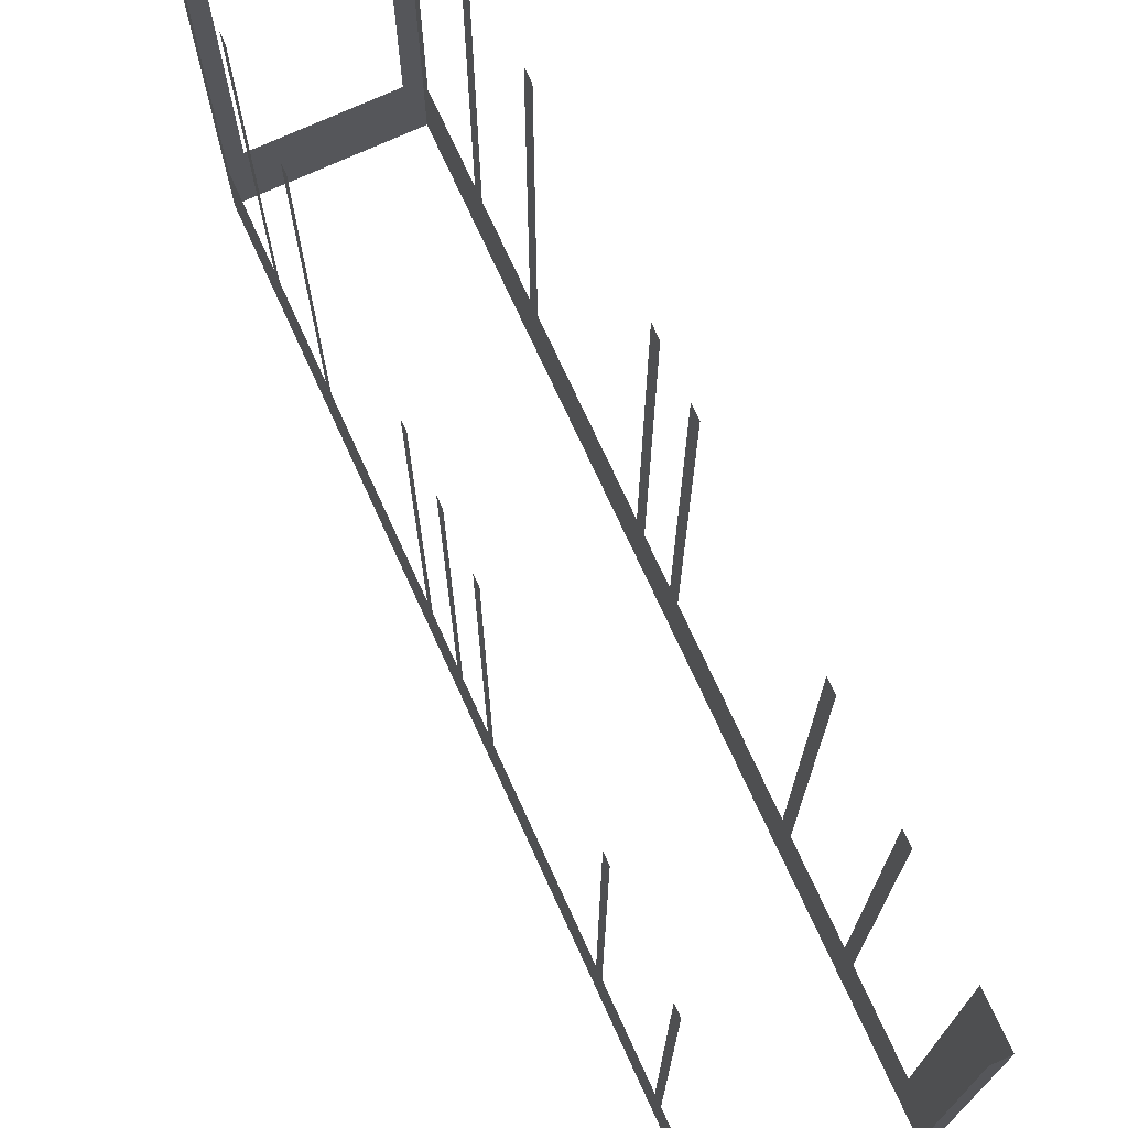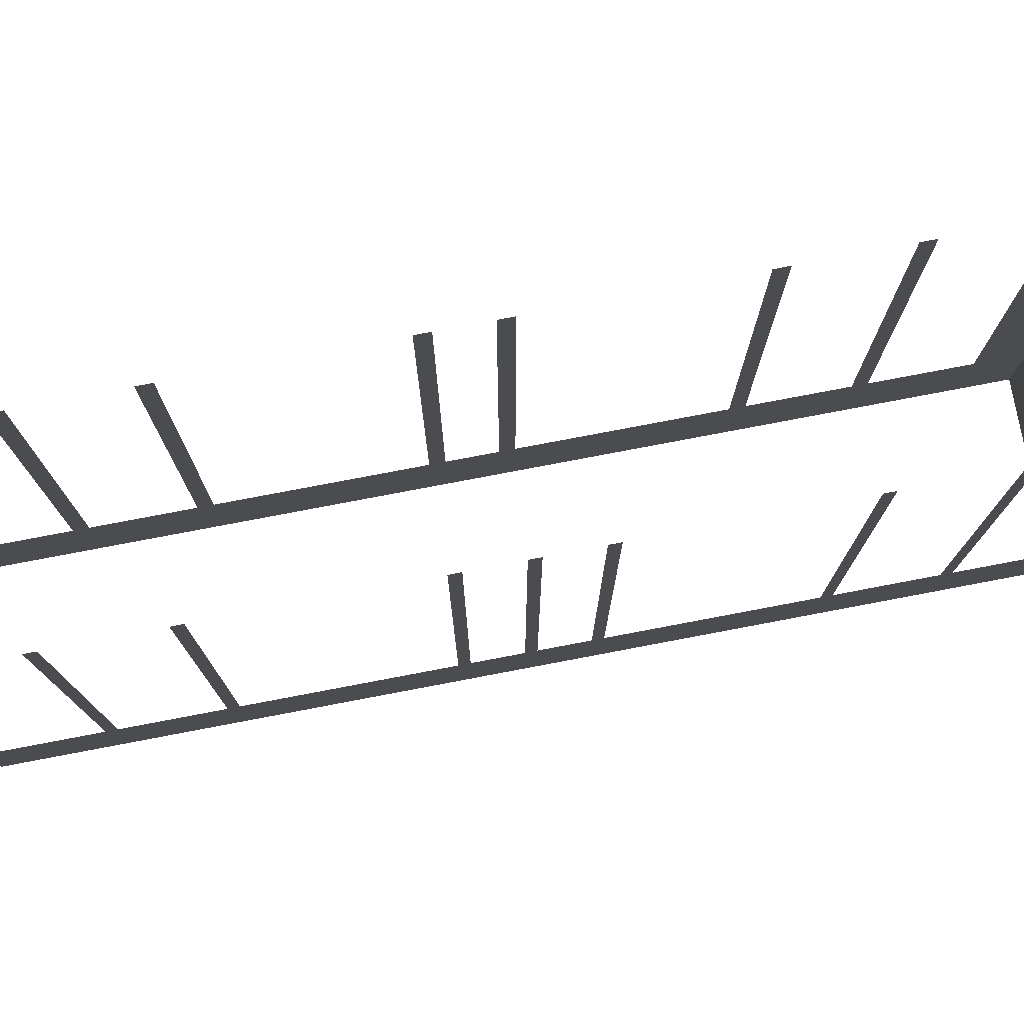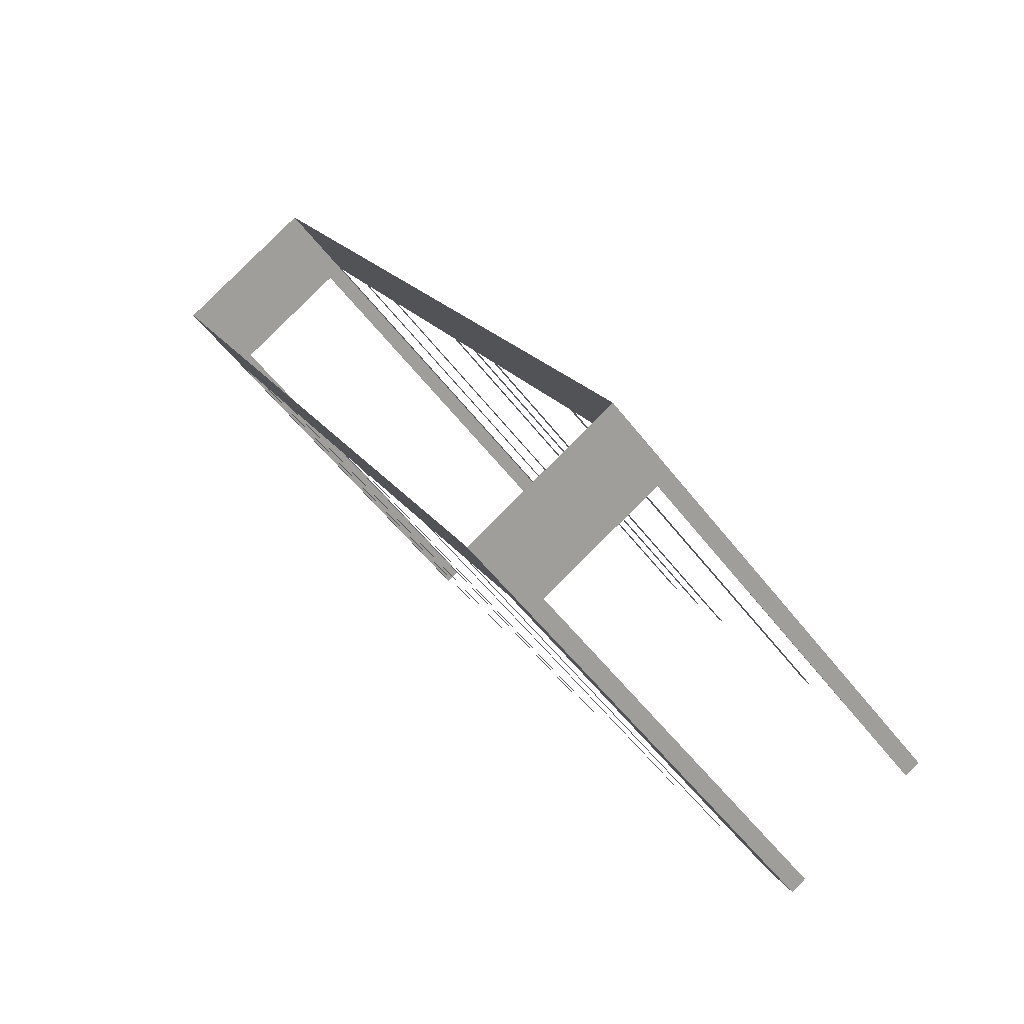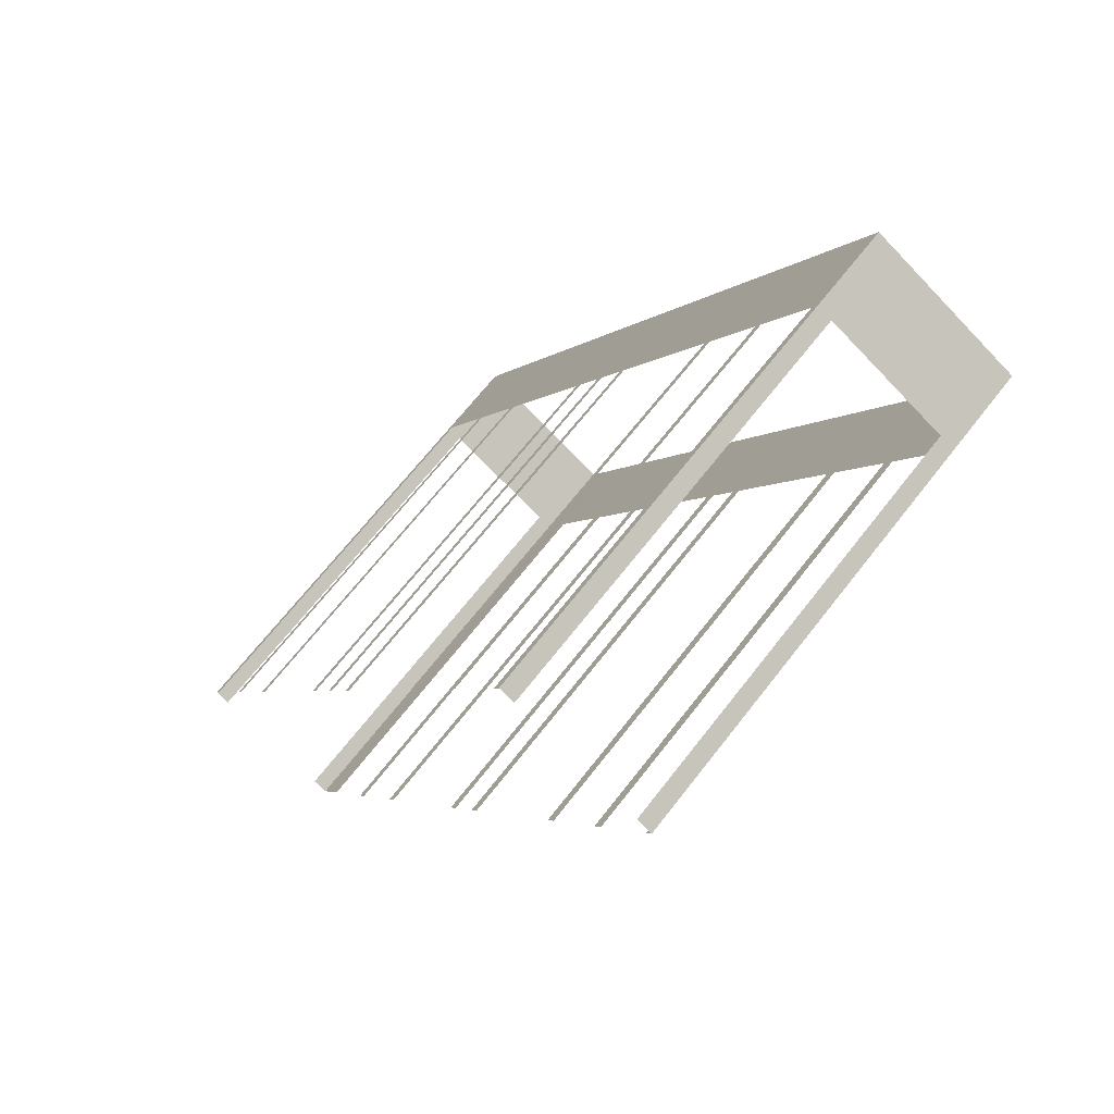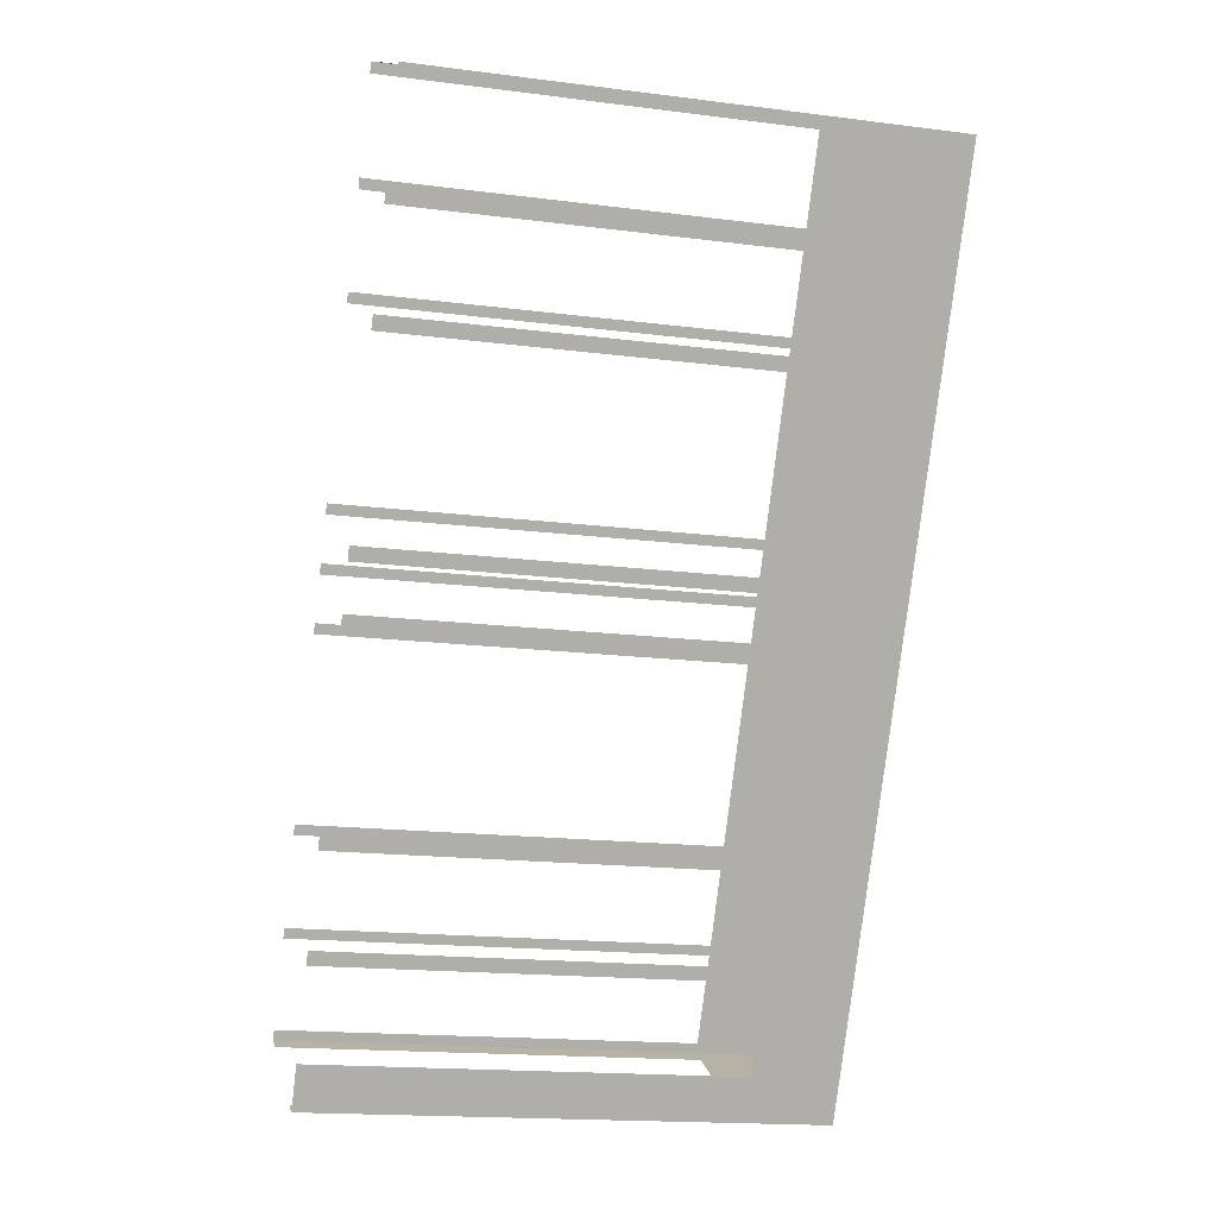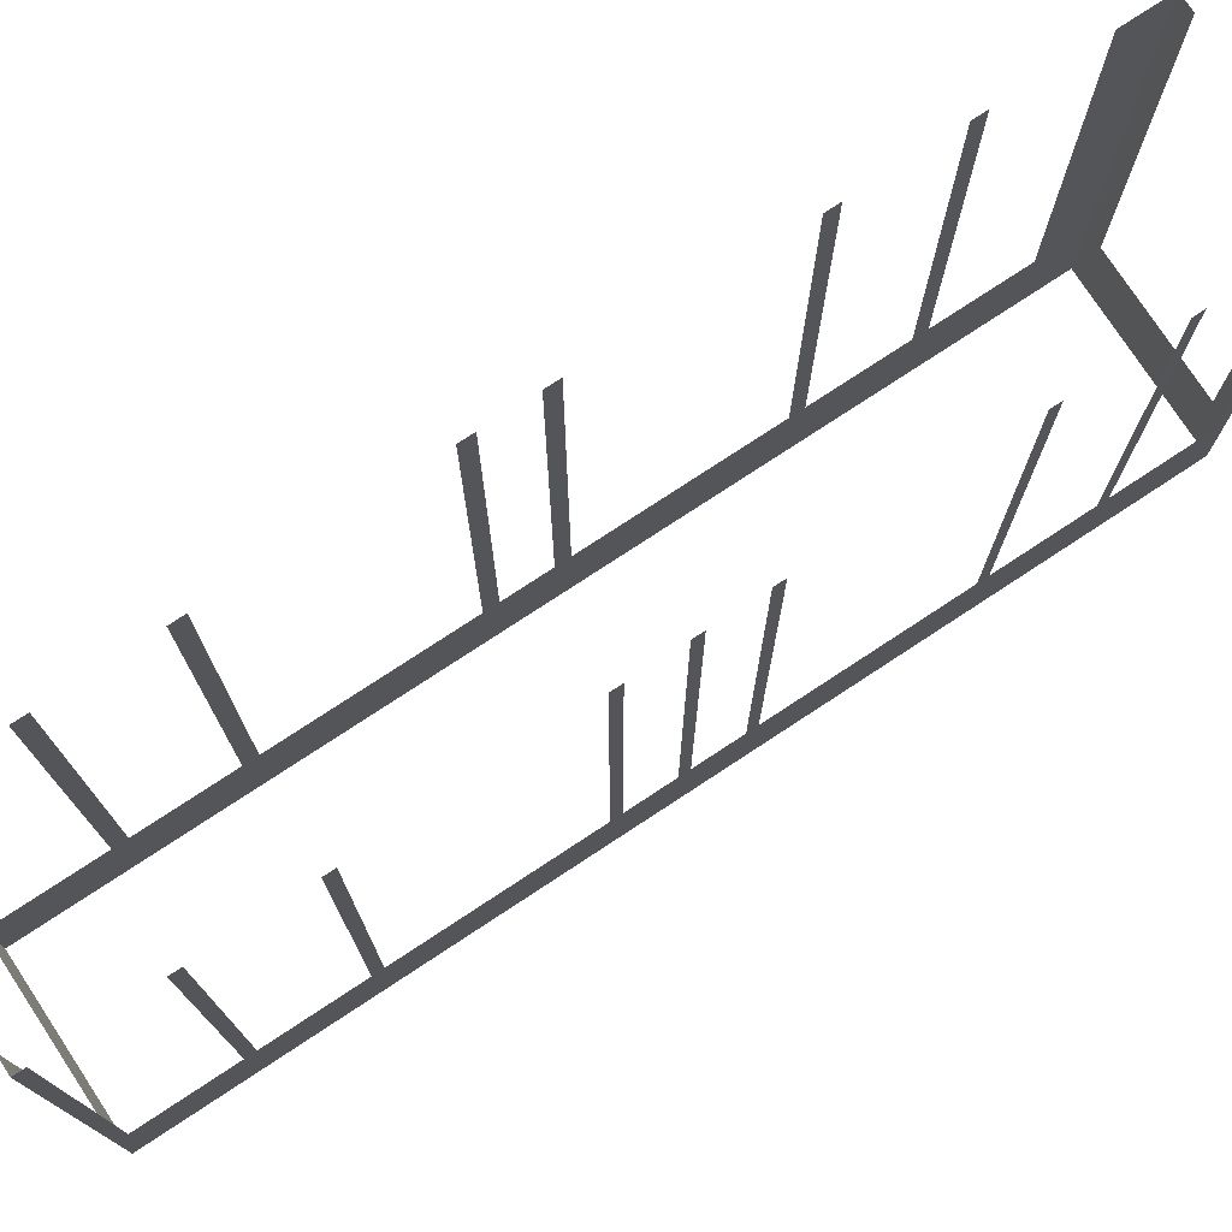
<metadata>
{"format":"obj","ext":"obj","renderer":"f3d","projection":"perspective","resolution":1024,"background":"white","views":[{"elev":73.3,"azim":-52.8,"up":"+Z"},{"elev":78.5,"azim":-129.0,"up":"+Z"},{"elev":-53.9,"azim":-143.5,"up":"+Y"},{"elev":68.1,"azim":38.0,"up":"+Y"},{"elev":-16.7,"azim":75.4,"up":"+Y"},{"elev":76.6,"azim":-151.6,"up":"+Z"}]}
</metadata>
<code>
o geometryt000010000010000110010110000110000110100000010100st78
v 765.1 -144 149.5
v 764.9 -144.3 163.3
v 765.1 -144 163.3
v 766.5 -141.3 149.5
v 764.9 -144.3 146.6
v 766.5 -141.3 163.3
v 766.6 -141 163.3
v 766.6 -141 149.5
v 768.1 -138.3 149.5
v 768.1 -138.3 163.3
v 768.2 -138 163.3
v 768.2 -138 149.5
v 771.1 -132.7 149.5
v 771.1 -132.7 163.3
v 771.2 -132.4 163.3
v 771.2 -132.4 149.5
v 772 -131.1 149.5
v 772 -131.1 163.3
v 772.1 -130.8 163.3
v 772.1 -130.8 149.5
v 779.2 -117.7 146.6
v 772.8 -129.5 149.5
v 772.8 -129.5 163.3
v 773 -129.2 163.3
v 773 -129.2 149.5
v 775.9 -123.9 149.5
v 775.9 -123.9 163.3
v 776 -123.6 163.3
v 776 -123.6 149.5
v 777.4 -120.9 149.5
v 777.4 -120.9 163.3
v 777.6 -120.6 163.3
v 777.6 -120.6 149.5
v 779 -118 149.5
v 779 -118 163.3
v 779.2 -117.7 163.3
v 769.4 -146.7 149.5
v 769.9 -146.9 163.3
v 769.4 -146.7 163.3
v 765.4 -144.5 149.5
v 769.9 -146.9 146.6
v 765.4 -144.5 163.3
v 764.9 -144.3 163.3
v 764.9 -144.3 146.6
v 769.9 -146.9 146.6
v 770.4 -145.9 146.6
v 770.4 -145.9 163.3
v 769.9 -146.9 163.3
v 784 -120.6 149.5
v 784.2 -120.3 163.3
v 784 -120.6 163.3
v 782.6 -123.3 149.5
v 784.2 -120.3 146.6
v 782.6 -123.3 163.3
v 782.4 -123.7 163.3
v 782.4 -123.7 149.5
v 780.9 -126.3 149.5
v 780.9 -126.3 163.3
v 780.7 -126.8 163.3
v 780.7 -126.8 149.5
v 777.9 -132.1 149.5
v 777.9 -132.1 163.3
v 777.6 -132.5 163.3
v 777.6 -132.5 149.5
v 776.9 -133.8 149.5
v 770.4 -145.9 146.6
v 776.9 -133.8 163.3
v 776.7 -134.2 163.3
v 776.7 -134.2 149.5
v 773.9 -139.5 149.5
v 773.9 -139.5 163.3
v 773.6 -139.9 163.3
v 773.6 -139.9 149.5
v 772.2 -142.6 149.5
v 772.2 -142.6 163.3
v 772 -143 163.3
v 772 -143 149.5
v 770.6 -145.6 149.5
v 770.6 -145.6 163.3
v 770.4 -145.9 163.3
v 779.7 -117.9 149.5
v 779.2 -117.7 163.3
v 779.7 -117.9 163.3
v 784.2 -120.3 146.6
v 783.7 -120.1 149.5
v 779.2 -117.7 146.6
v 783.7 -120.1 163.3
v 784.2 -120.3 163.3
f 1 2 3
f 4 5 1
f 2 1 5
f 8 5 4
f 8 9 5
f 10 11 9
f 11 12 9
f 12 13 5
f 14 15 13
f 15 16 13
f 16 17 5
f 20 21 17
f 17 21 5
f 22 21 20
f 23 24 22
f 24 25 22
f 25 21 22
f 26 21 25
f 27 28 26
f 28 29 26
f 29 21 26
f 31 32 30
f 32 33 30
f 33 21 30
f 34 21 33
f 37 38 39
f 40 41 37
f 38 37 41
f 42 43 40
f 43 44 40
f 44 41 40
f 45 46 47
f 45 47 48
f 49 50 51
f 52 53 49
f 50 49 53
f 54 55 52
f 55 56 52
f 56 53 52
f 56 57 53
f 58 59 57
f 59 60 57
f 57 60 53
f 60 61 53
f 62 63 61
f 63 64 61
f 61 64 53
f 65 66 64
f 64 66 53
f 67 68 65
f 68 69 65
f 69 66 65
f 70 66 69
f 71 72 70
f 72 73 70
f 73 66 70
f 74 66 73
f 75 76 74
f 76 77 74
f 77 66 74
f 78 66 77
f 79 80 78
f 80 66 78
f 81 82 83
f 84 81 85
f 84 86 81
f 82 81 86
f 87 88 85
f 88 84 85
f 6 7 4
f 7 8 4
f 9 12 5
f 13 16 5
f 18 19 17
f 19 20 17
f 30 21 29
f 35 36 34
f 36 21 34

</code>
